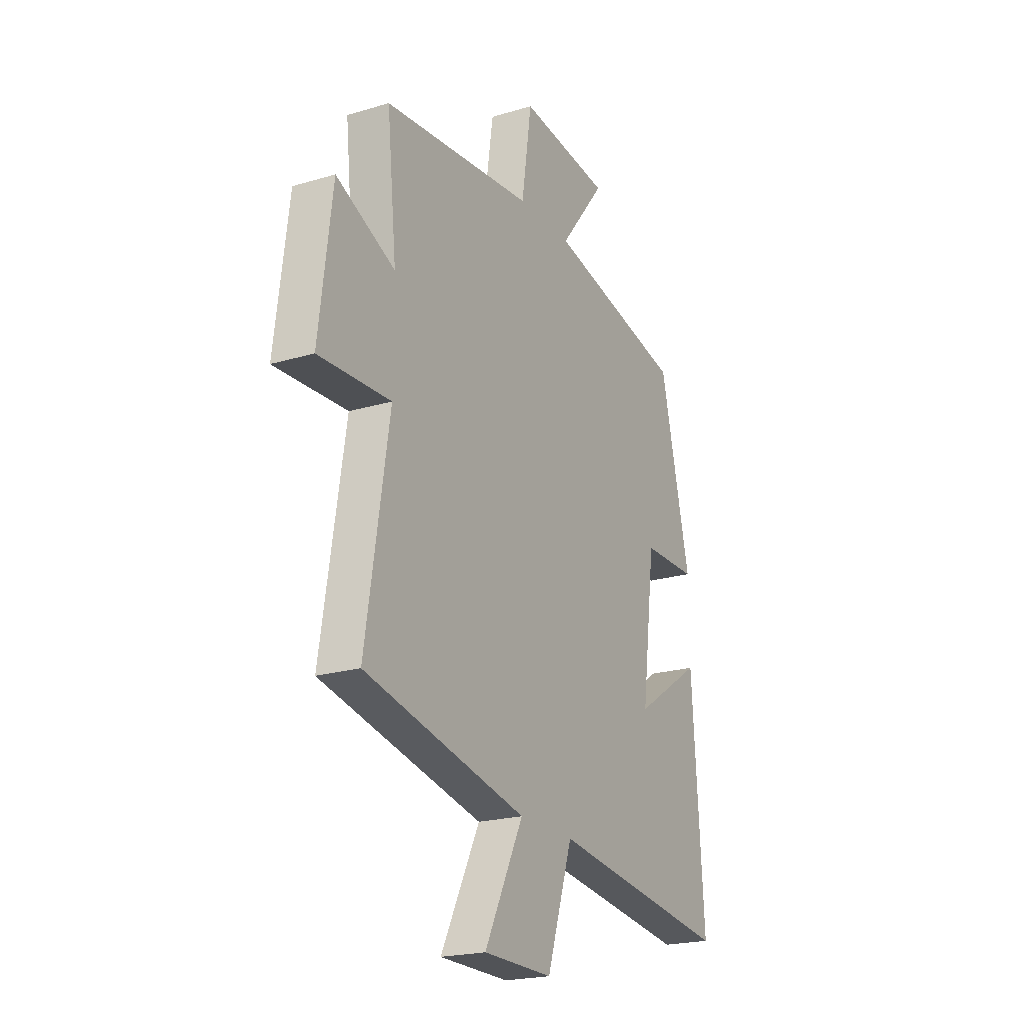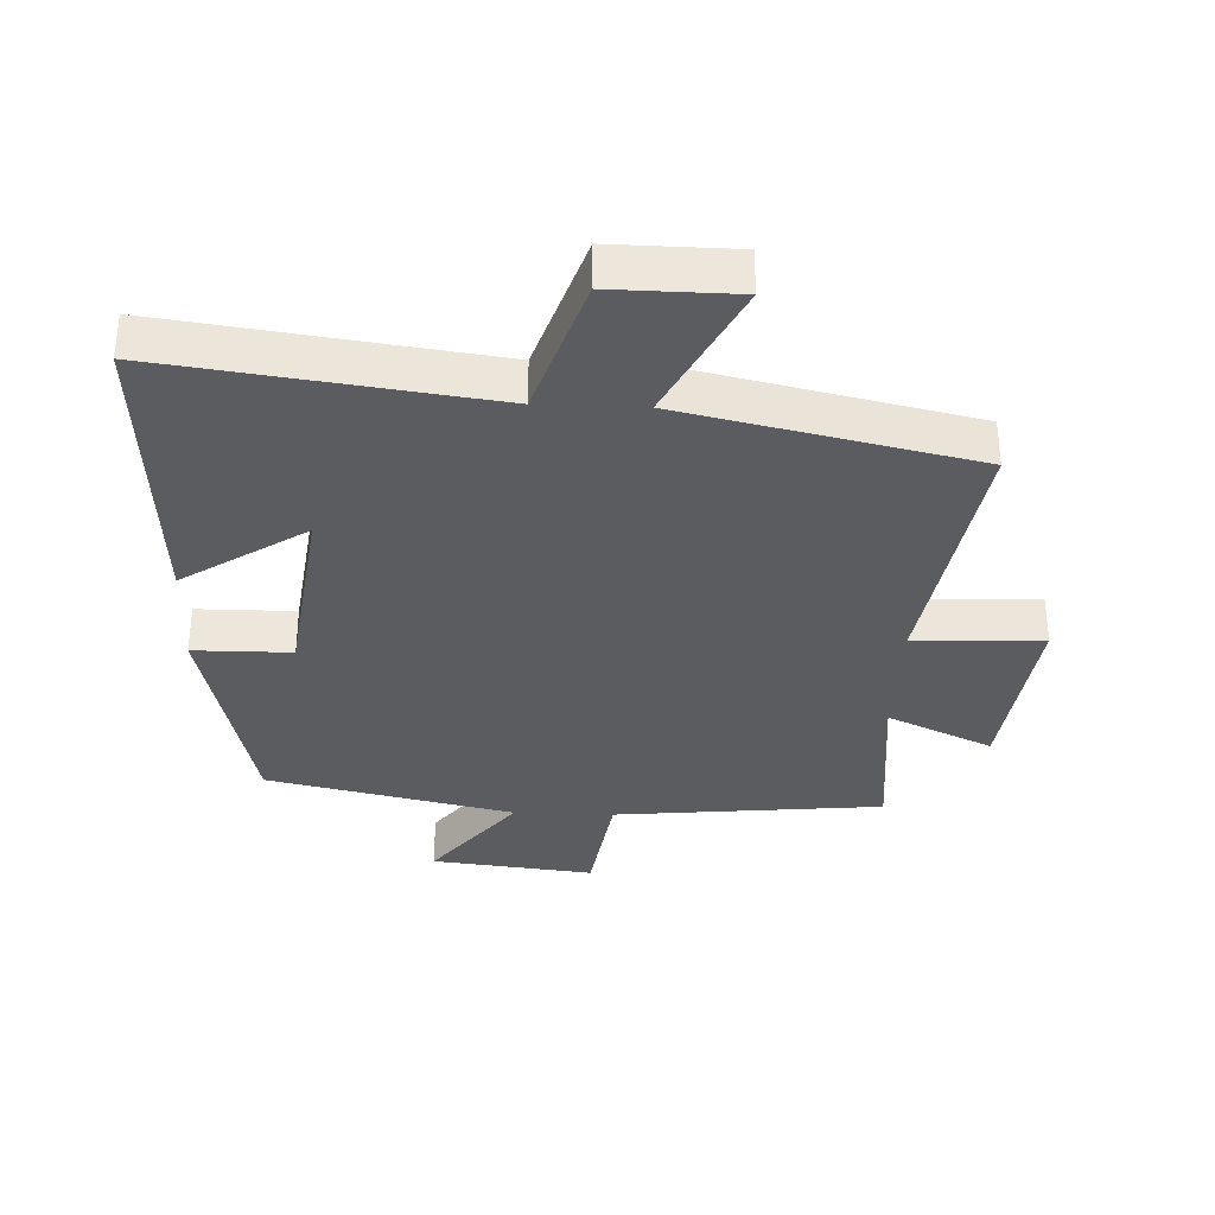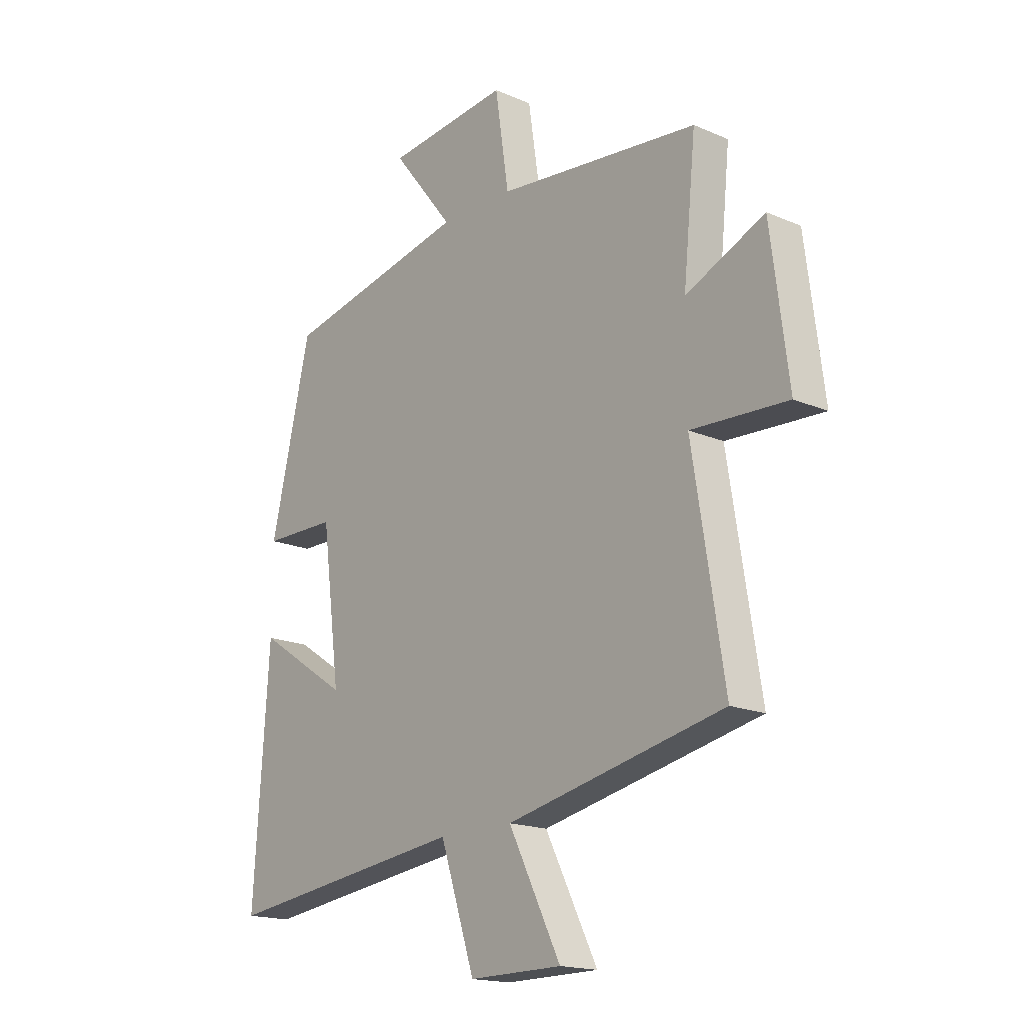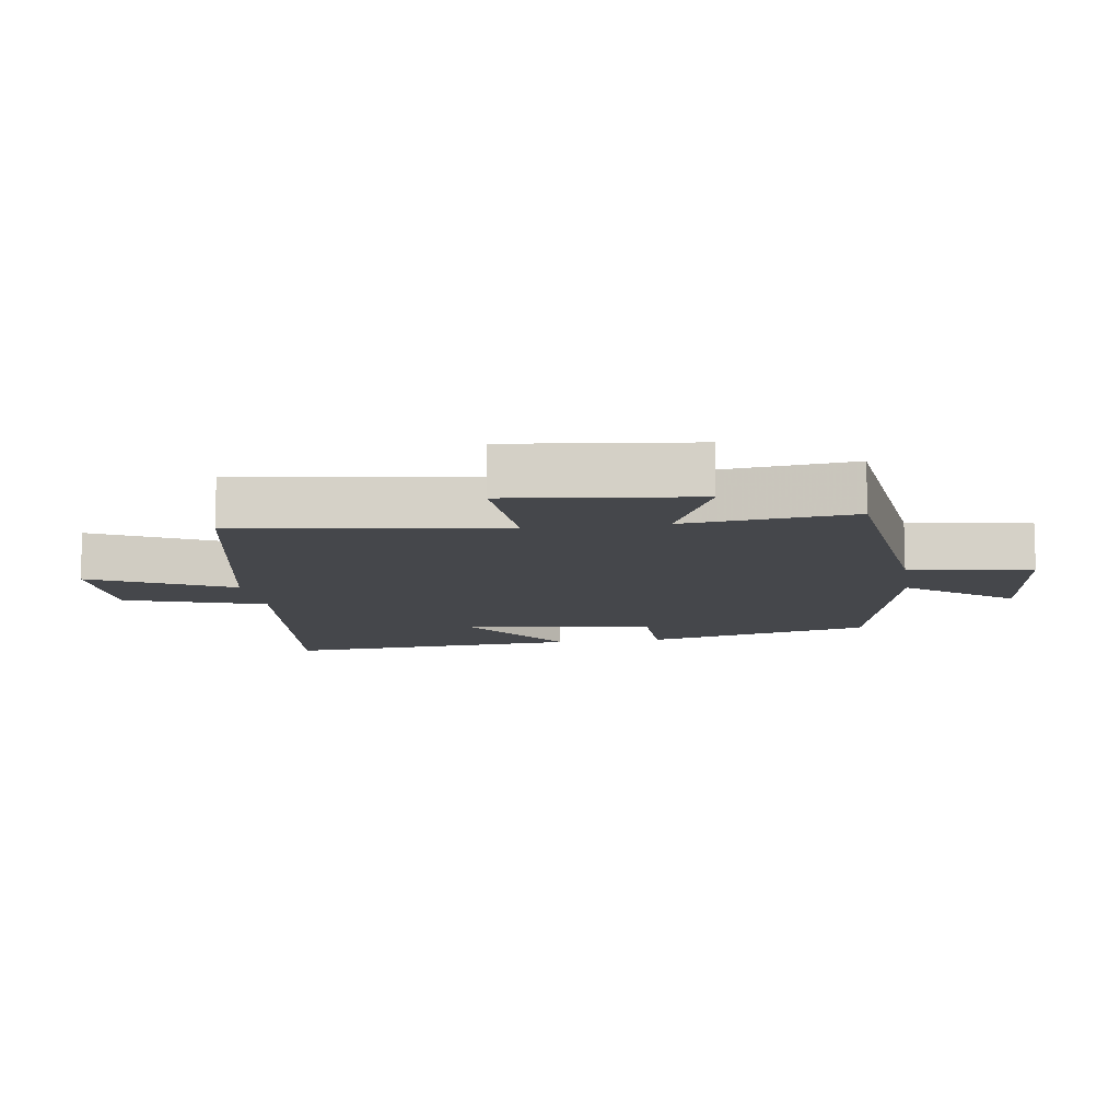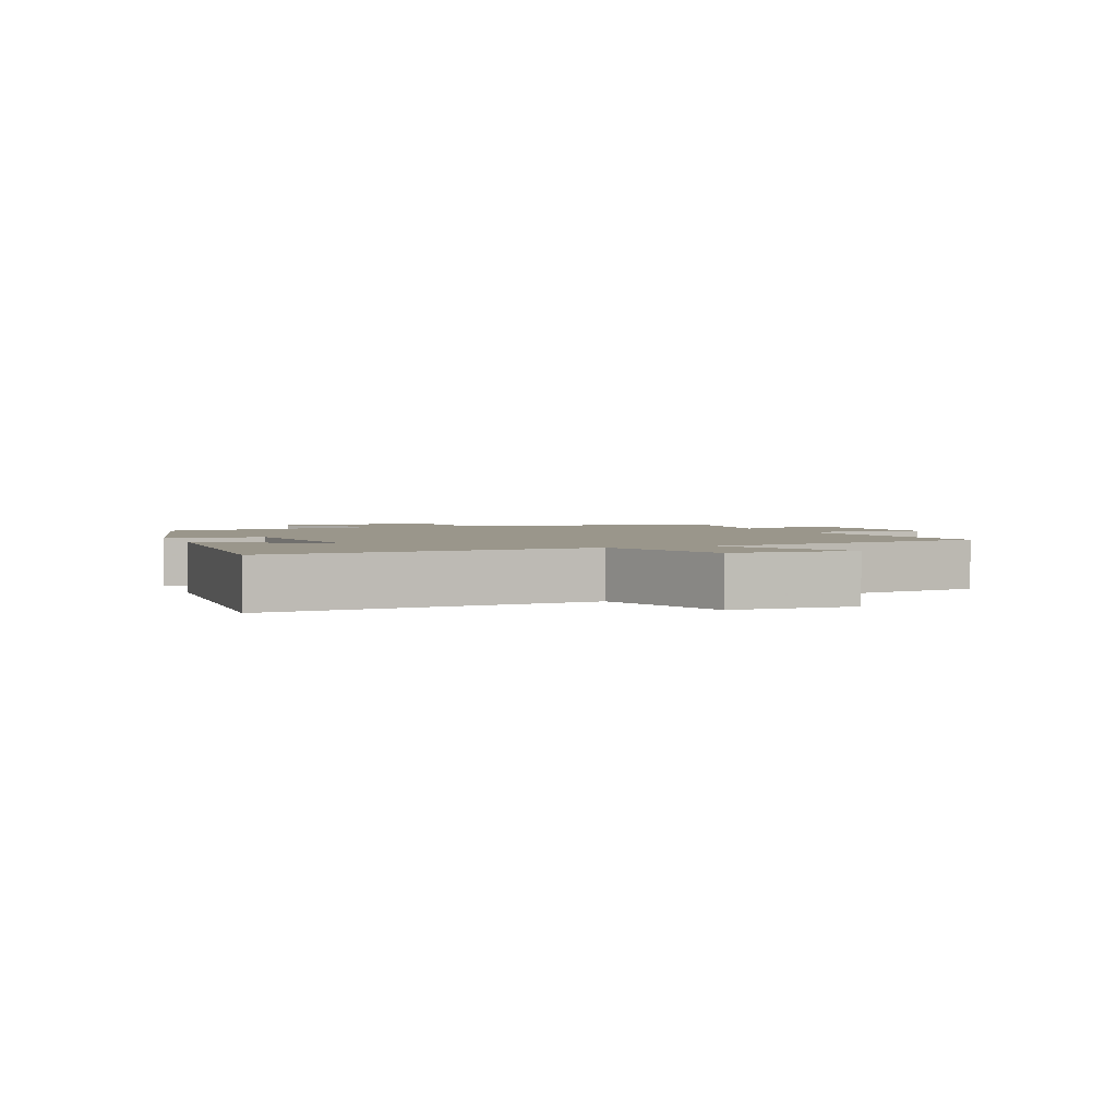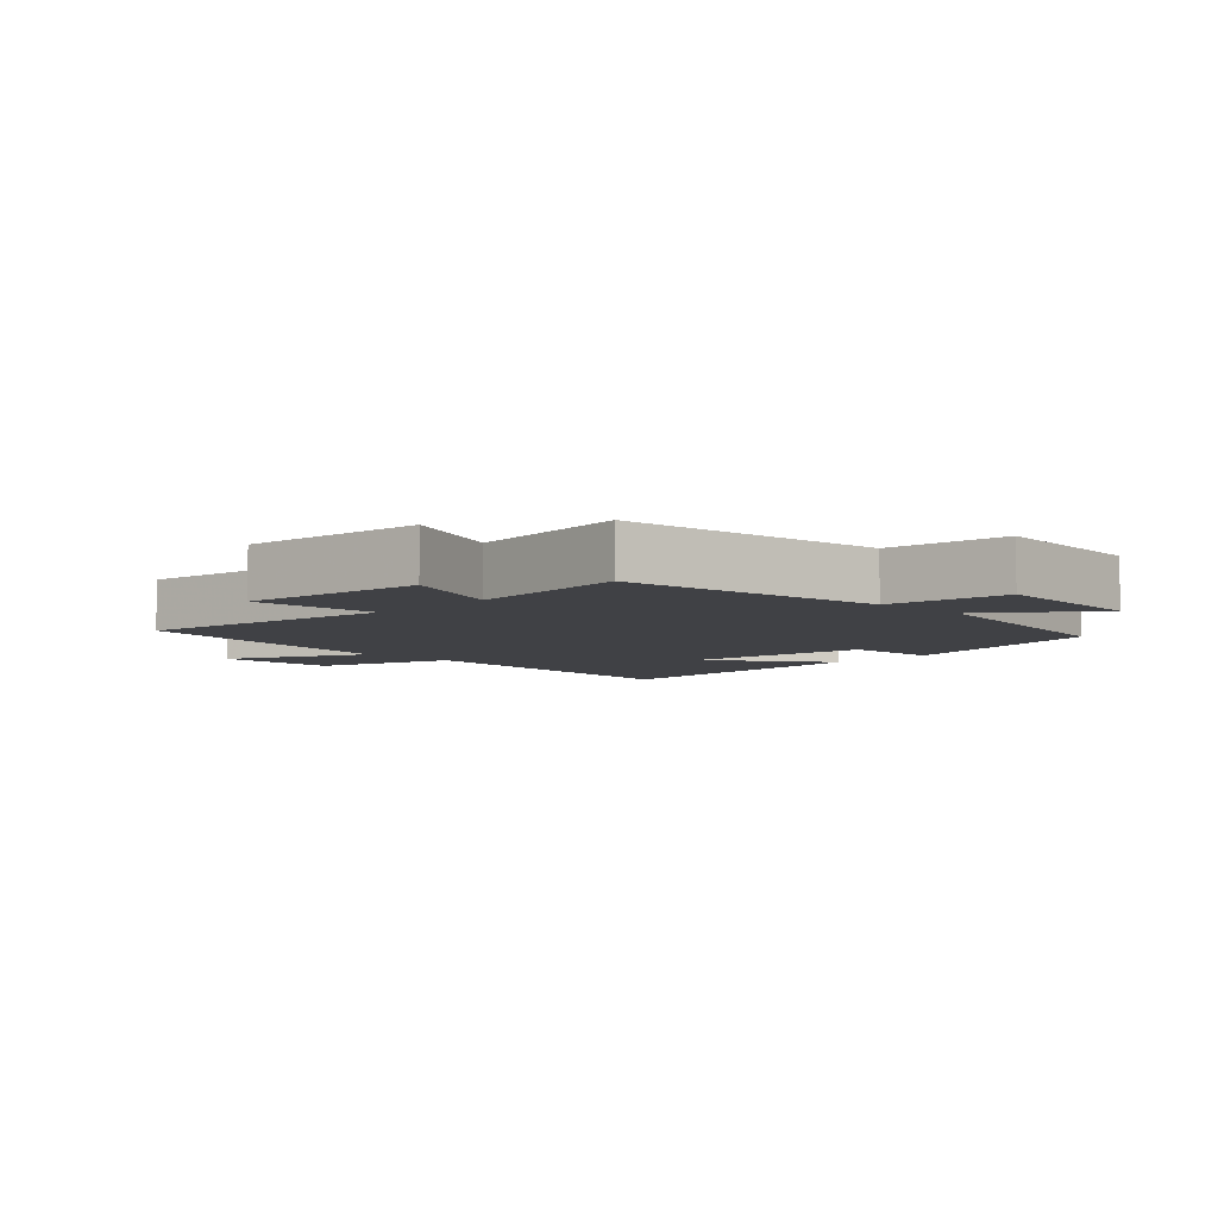
<metadata>
{"format":"obj","ext":"obj","renderer":"f3d","projection":"perspective","resolution":1024,"background":"white","views":[{"elev":-21.4,"azim":-62.0,"up":"+Z"},{"elev":-34.4,"azim":177.6,"up":"+Y"},{"elev":-17.4,"azim":-130.6,"up":"+Z"},{"elev":-10.6,"azim":-81.1,"up":"+Y"},{"elev":2.4,"azim":159.4,"up":"+Y"},{"elev":-5.9,"azim":-43.8,"up":"+Y"}]}
</metadata>
<code>
v 0.531 0.07 -0.566
v 0.035 0.07 -0.5
v -0.036 0.07 -0.715
v -0.226 0.07 -0.713
v -0.119 0.07 -0.5
v -0.564 0.07 -0.403
v -0.5 0.07 -0.001
v -0.697 0.07 -0.01
v -0.661 0.07 0.274
v -0.5 0.07 0.201
v -0.526 0.07 0.458
v -0.113 0.07 0.5
v -0.085 0.07 0.688
v 0.165 0.07 0.66
v 0.039 0.07 0.5
v 0.418 0.07 0.417
v 0.5 0.07 0.066
v 0.35 0.07 0.065
v 0.312 0.07 -0.227
v 0.5 0.07 -0.104
v 0.531 0 -0.566
v 0.035 0 -0.5
v -0.036 0 -0.715
v -0.226 0 -0.713
v -0.119 0 -0.5
v -0.564 0 -0.403
v -0.5 0 -0.001
v -0.697 0 -0.01
v -0.661 0 0.274
v -0.5 0 0.201
v -0.526 0 0.458
v -0.113 0 0.5
v -0.085 0 0.688
v 0.165 0 0.66
v 0.039 0 0.5
v 0.418 0 0.417
v 0.5 0 0.066
v 0.35 0 0.065
v 0.312 0 -0.227
v 0.5 0 -0.104
f 19 20 1 2
f 18 19 2
f 15 16 17 18
f 15 18 2
f 12 13 14 15
f 12 15 2
f 11 12 2
f 10 11 2
f 7 8 9 10
f 7 10 2
f 5 6 7 2
f 2 3 4 5
f 22 21 40 39
f 22 39 38
f 38 37 36 35
f 22 38 35
f 35 34 33 32
f 22 35 32
f 22 32 31
f 22 31 30
f 30 29 28 27
f 22 30 27
f 22 27 26 25
f 25 24 23 22
f 1 21 22 2
f 2 22 23 3
f 3 23 24 4
f 4 24 25 5
f 5 25 26 6
f 6 26 27 7
f 7 27 28 8
f 8 28 29 9
f 9 29 30 10
f 10 30 31 11
f 11 31 32 12
f 12 32 33 13
f 13 33 34 14
f 14 34 35 15
f 15 35 36 16
f 16 36 37 17
f 17 37 38 18
f 18 38 39 19
f 19 39 40 20
f 20 40 21 1

</code>
